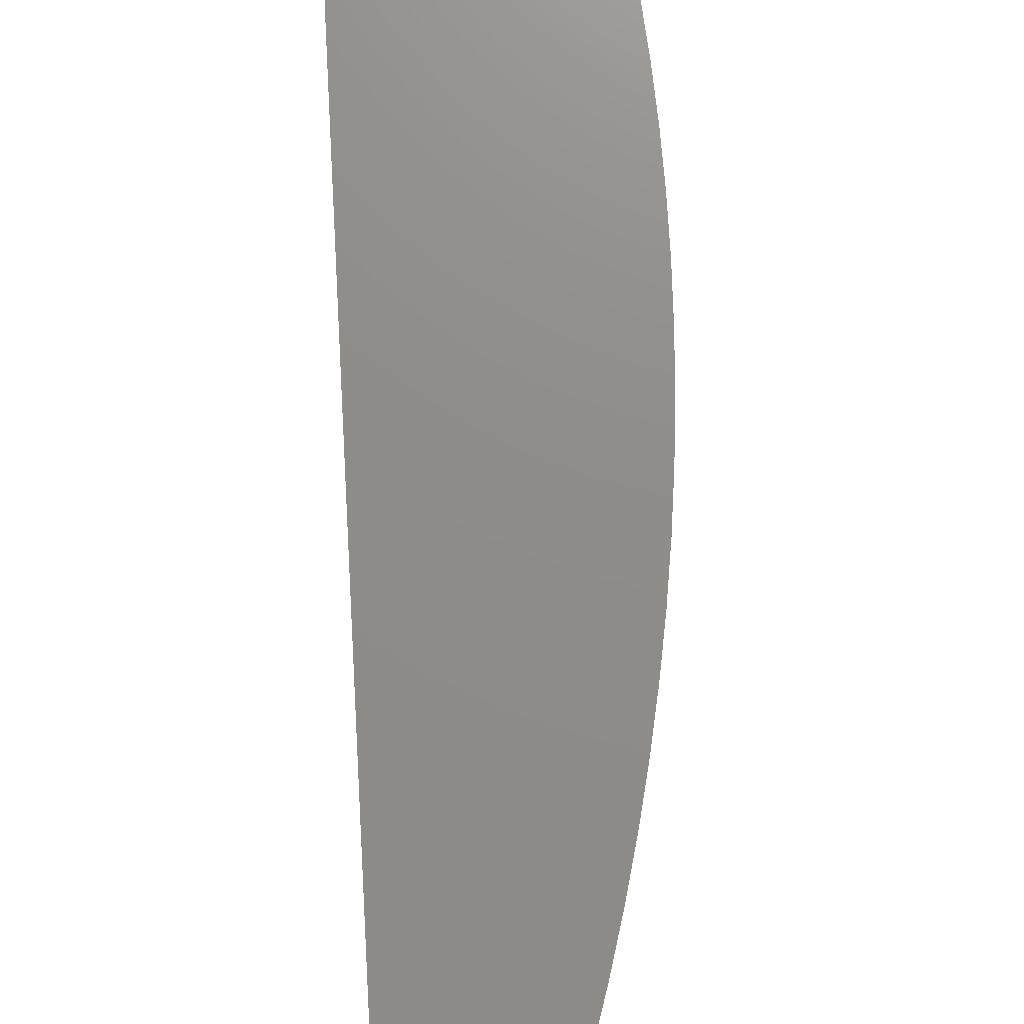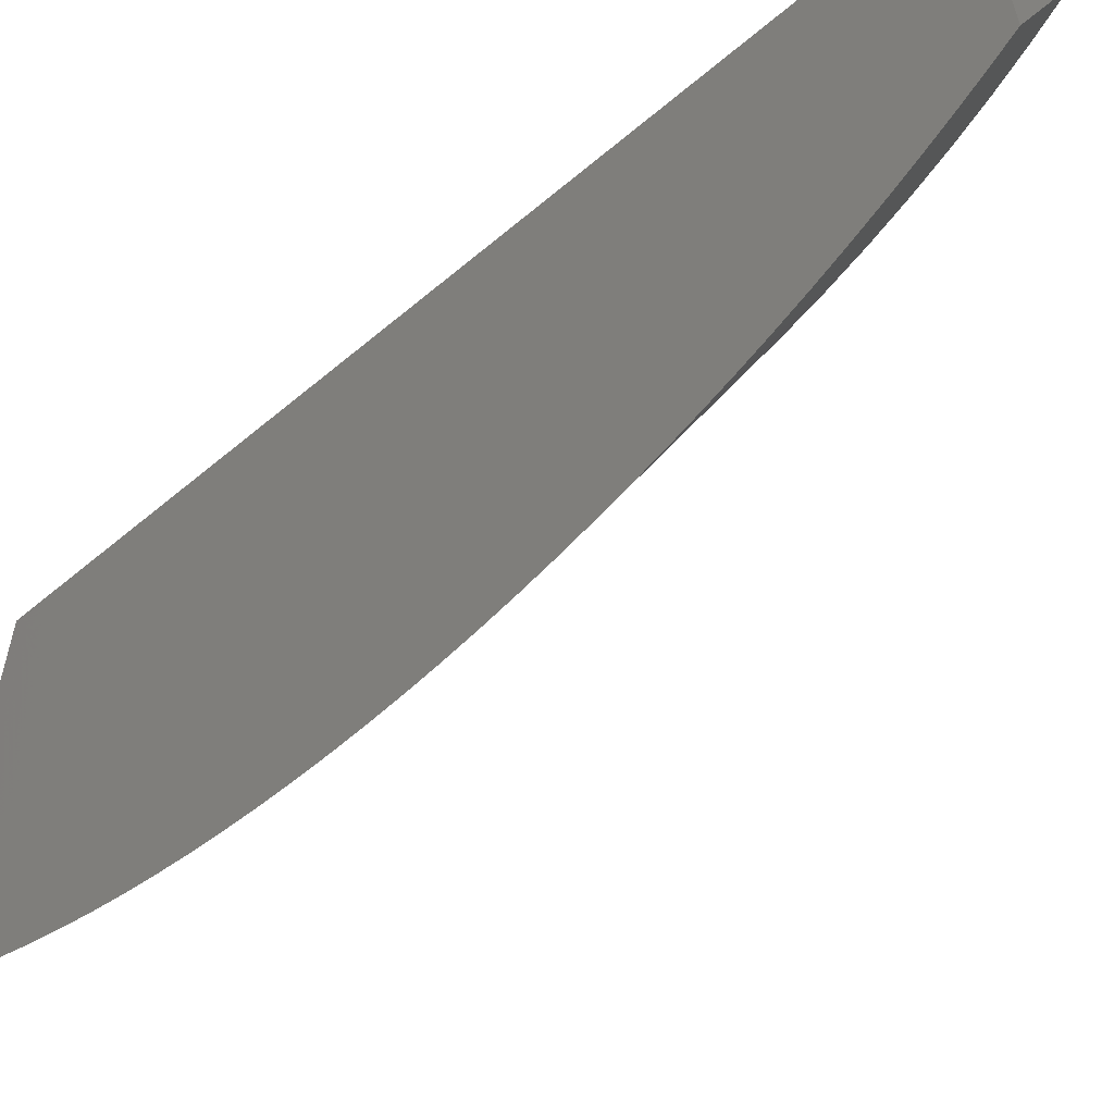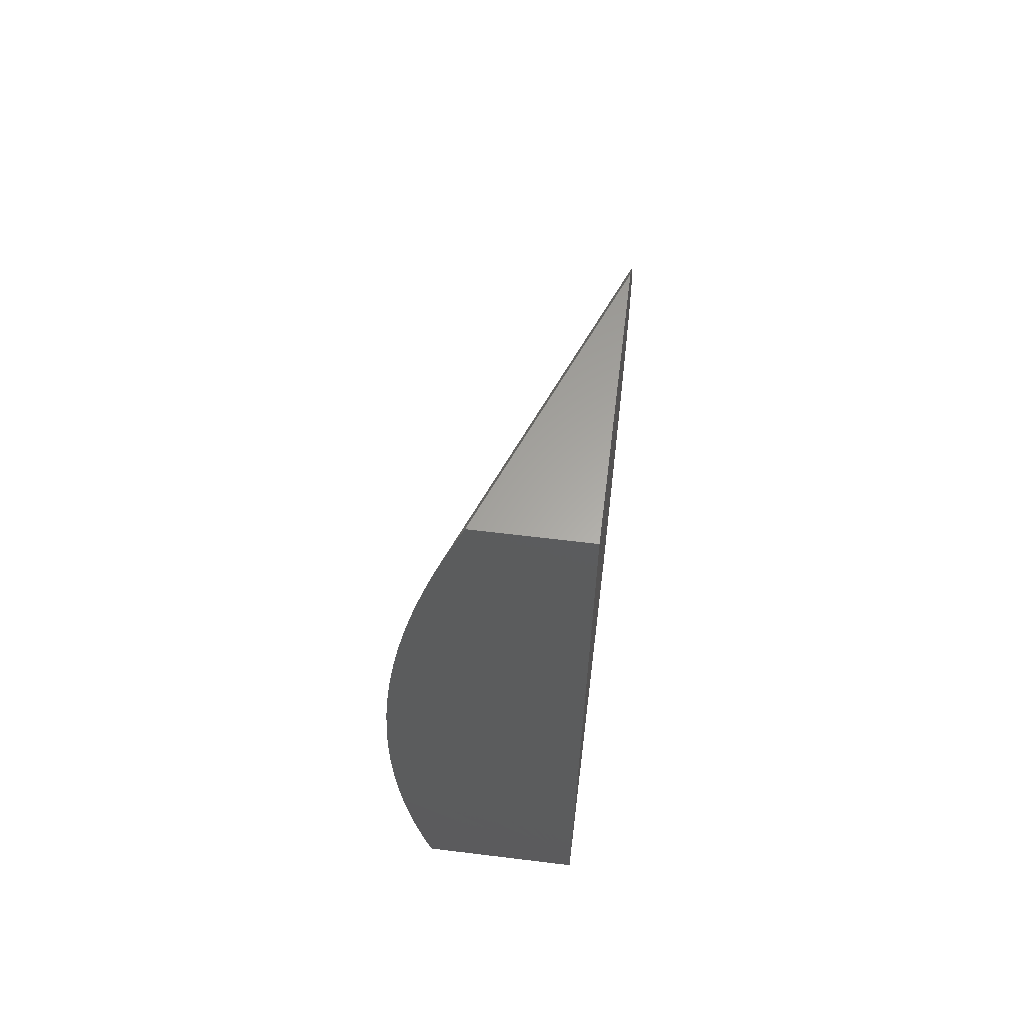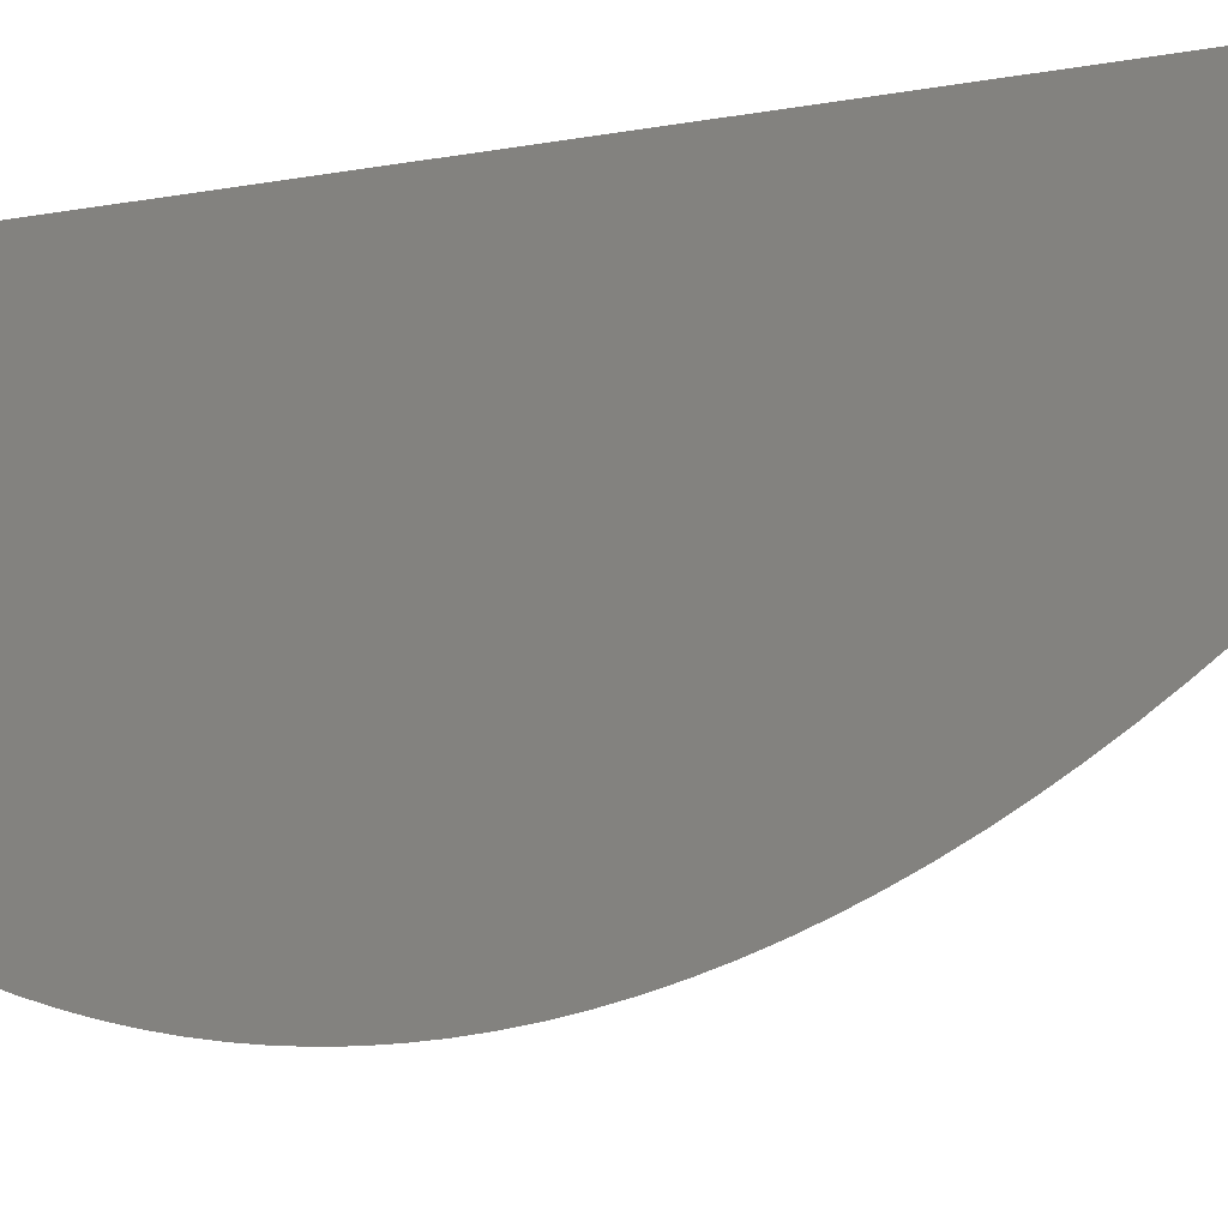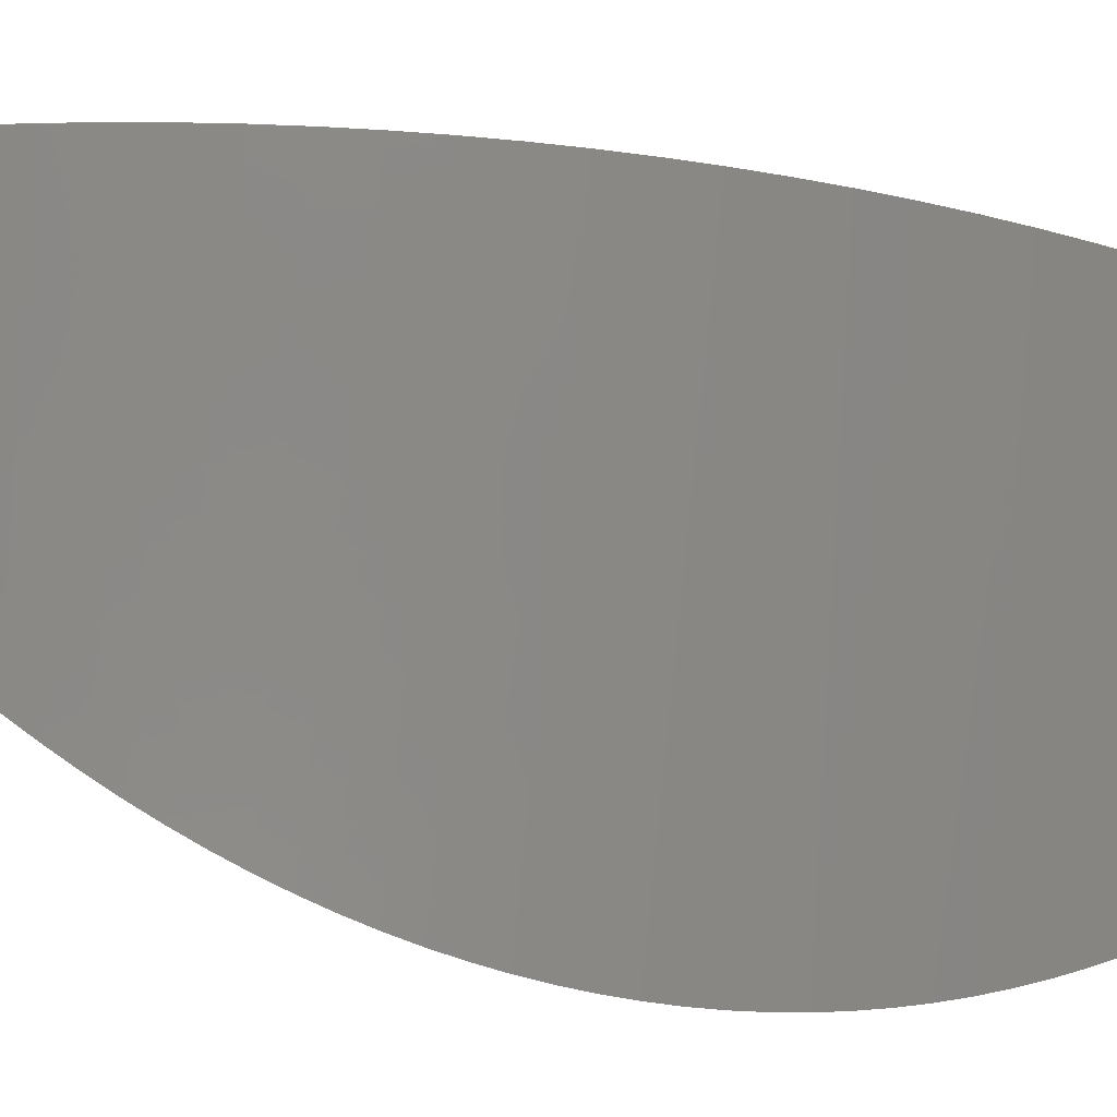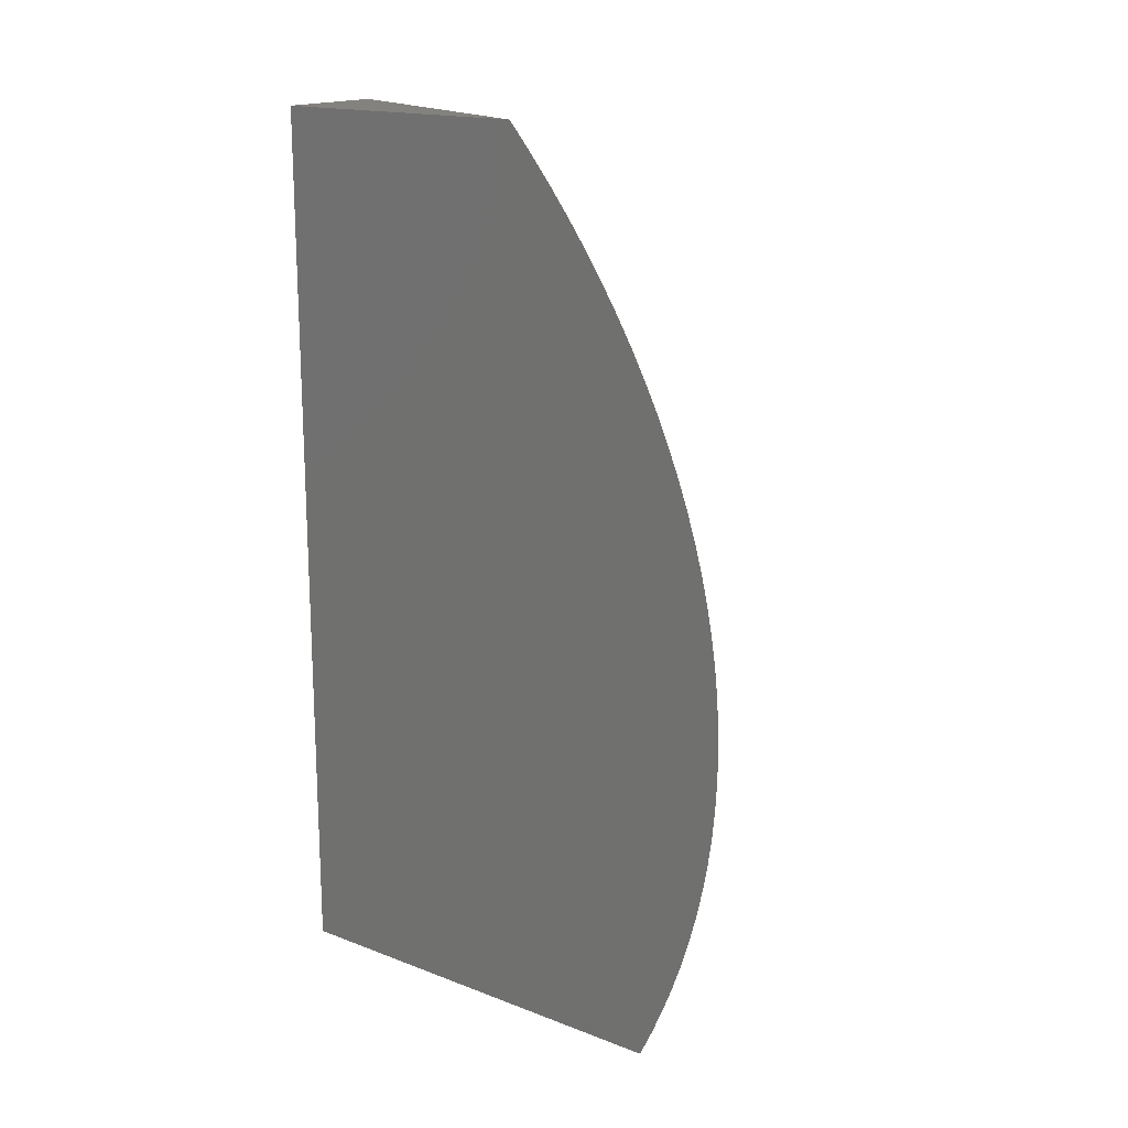
<metadata>
{"format":"stl","ext":"stl","renderer":"f3d","projection":"perspective","resolution":1024,"background":"white","views":[{"elev":74.1,"azim":-3.3,"up":"+Y"},{"elev":-58.2,"azim":-48.9,"up":"+Y"},{"elev":62.1,"azim":-172.9,"up":"+Z"},{"elev":-11.3,"azim":-66.8,"up":"+Y"},{"elev":-30.8,"azim":75.5,"up":"+Y"},{"elev":17.1,"azim":-52.9,"up":"+Z"}]}
</metadata>
<code>
# stl→obj: 56 verts, 108 faces
v 13 26.52 0
v 13.2 27 0
v 13 26.51 0.03115
v 13.21 27 0.04987
v 13 26.49 0.06238
v 13.21 27 0.09996
v 13 26.48 0.09369
v 13 26.47 0.1251
v 13.22 27 0.1502
v 13 26.46 0.1565
v 13 26.45 0.188
v 13.23 27 0.2006
v 13 26.44 0.2195
v 13.23 27 0.2511
v 13 26.44 0.2511
v 13 26.43 0.2827
v 13.23 27 0.3017
v 13 26.43 0.3144
v 13.23 27 0.3523
v 13 26.43 0.346
v 13 26.43 0.3777
v 13.23 27 0.403
v 13 26.43 0.4093
v 13 26.43 0.441
v 13.23 27 0.4536
v 13 26.43 0.4726
v 13.23 27 0.5042
v 13 26.44 0.5042
v 13 26.45 0.5358
v 13.23 27 0.5547
v 13 26.45 0.5673
v 13.22 27 0.6051
v 13 26.46 0.5988
v 13 26.47 0.6302
v 13.21 27 0.6553
v 13 26.48 0.6615
v 13 26.5 0.6928
v 13.2 27 0.7053
v 13 26.51 0.724
v 13.19 27 0.7552
v 13 26.53 0.7552
v 13 26.54 0.7862
v 13.18 27 0.8047
v 13 26.56 0.8171
v 13.17 27 0.8541
v 13 26.58 0.8479
v 13 26.6 0.8786
v 13.16 27 0.9031
v 13 26.62 0.9092
v 13 26.64 0.9396
v 13.14 27 0.9517
v 13 26.67 0.9699
v 13.13 27 1
v 13 26.69 1
v 13 27 1
v 13 27 0
f 1 2 3
f 3 2 4
f 3 4 5
f 5 4 6
f 5 6 7
f 7 6 8
f 8 6 9
f 8 9 10
f 10 9 11
f 11 9 12
f 11 12 13
f 13 12 14
f 13 14 15
f 15 14 16
f 16 14 17
f 16 17 18
f 18 17 19
f 18 19 20
f 20 19 21
f 21 19 22
f 21 22 23
f 23 22 24
f 24 22 25
f 24 25 26
f 26 25 27
f 26 27 28
f 28 27 29
f 29 27 30
f 29 30 31
f 31 30 32
f 31 32 33
f 33 32 34
f 34 32 35
f 34 35 36
f 36 35 37
f 37 35 38
f 37 38 39
f 39 38 40
f 39 40 41
f 41 40 42
f 42 40 43
f 42 43 44
f 44 43 45
f 44 45 46
f 46 45 47
f 47 45 48
f 47 48 49
f 49 48 50
f 50 48 51
f 50 51 52
f 52 51 53
f 52 53 54
f 53 51 55
f 55 51 48
f 55 48 45
f 55 45 56
f 56 45 43
f 56 43 40
f 40 38 56
f 56 38 35
f 56 35 32
f 32 30 56
f 56 30 27
f 56 27 25
f 25 22 56
f 56 22 19
f 56 19 17
f 17 14 56
f 56 14 12
f 56 12 9
f 9 6 56
f 56 6 4
f 56 4 2
f 2 1 56
f 54 53 55
f 1 3 56
f 56 3 5
f 56 5 7
f 7 8 56
f 56 8 10
f 56 10 11
f 11 13 56
f 56 13 15
f 56 15 16
f 16 18 56
f 56 18 20
f 56 20 21
f 21 23 56
f 56 23 24
f 56 24 26
f 26 28 56
f 56 28 29
f 56 29 31
f 31 33 56
f 56 33 34
f 56 34 36
f 36 37 56
f 56 37 39
f 56 39 41
f 41 42 56
f 56 42 44
f 56 44 46
f 56 46 55
f 55 46 47
f 55 47 49
f 49 50 55
f 55 50 52
f 55 52 54

</code>
